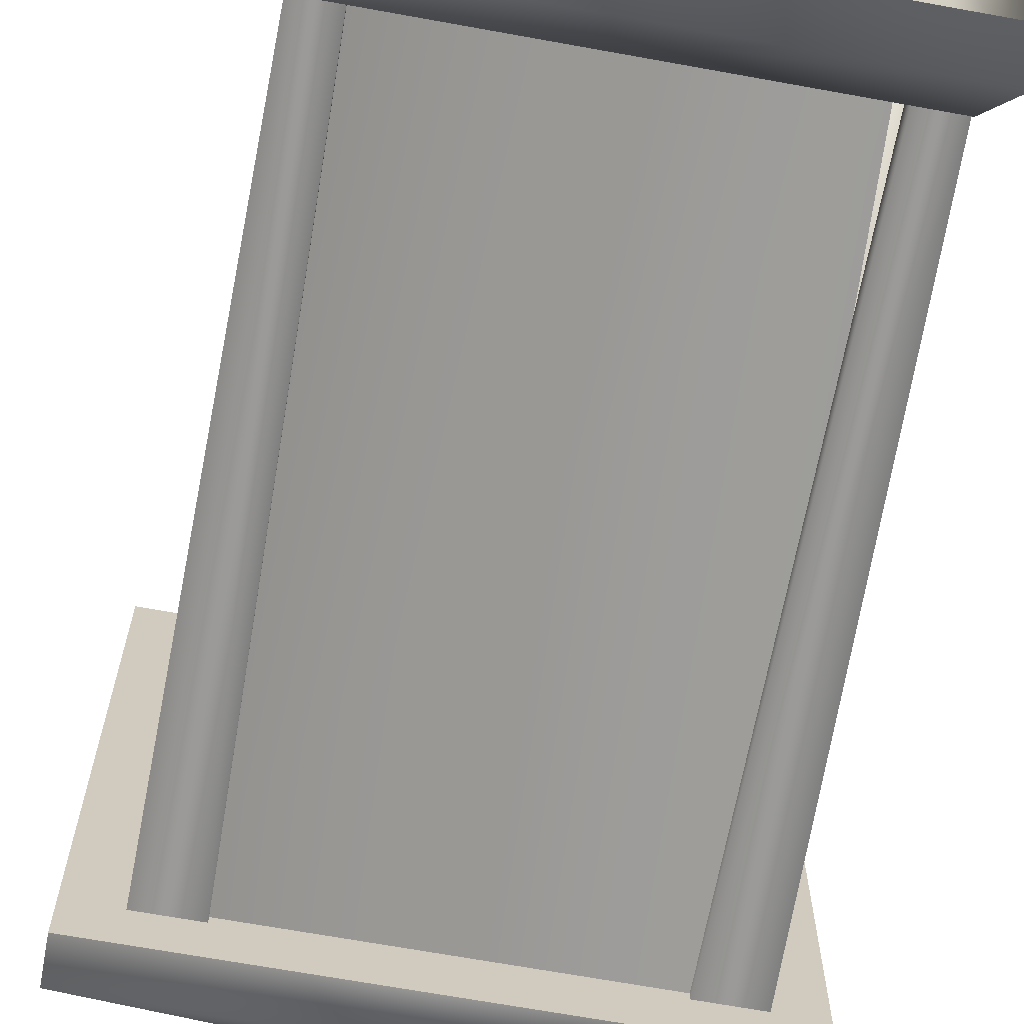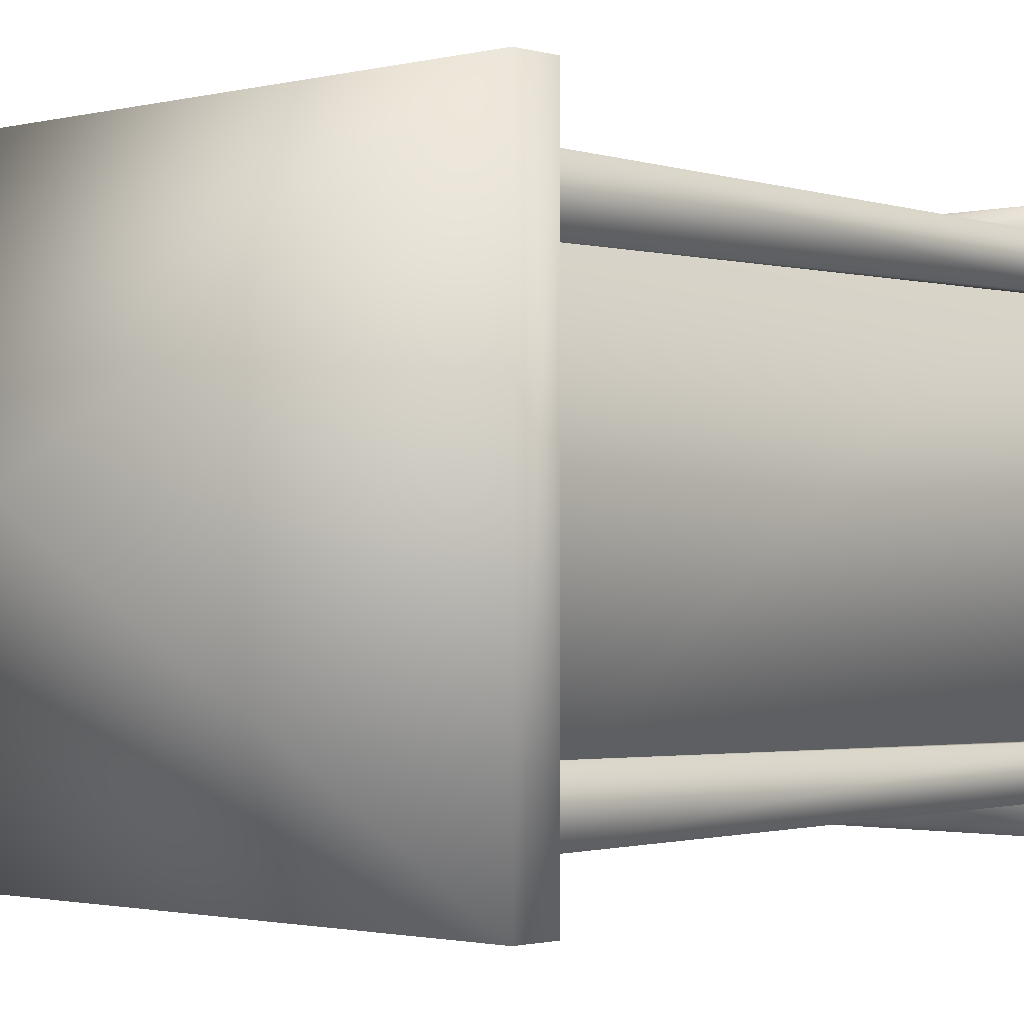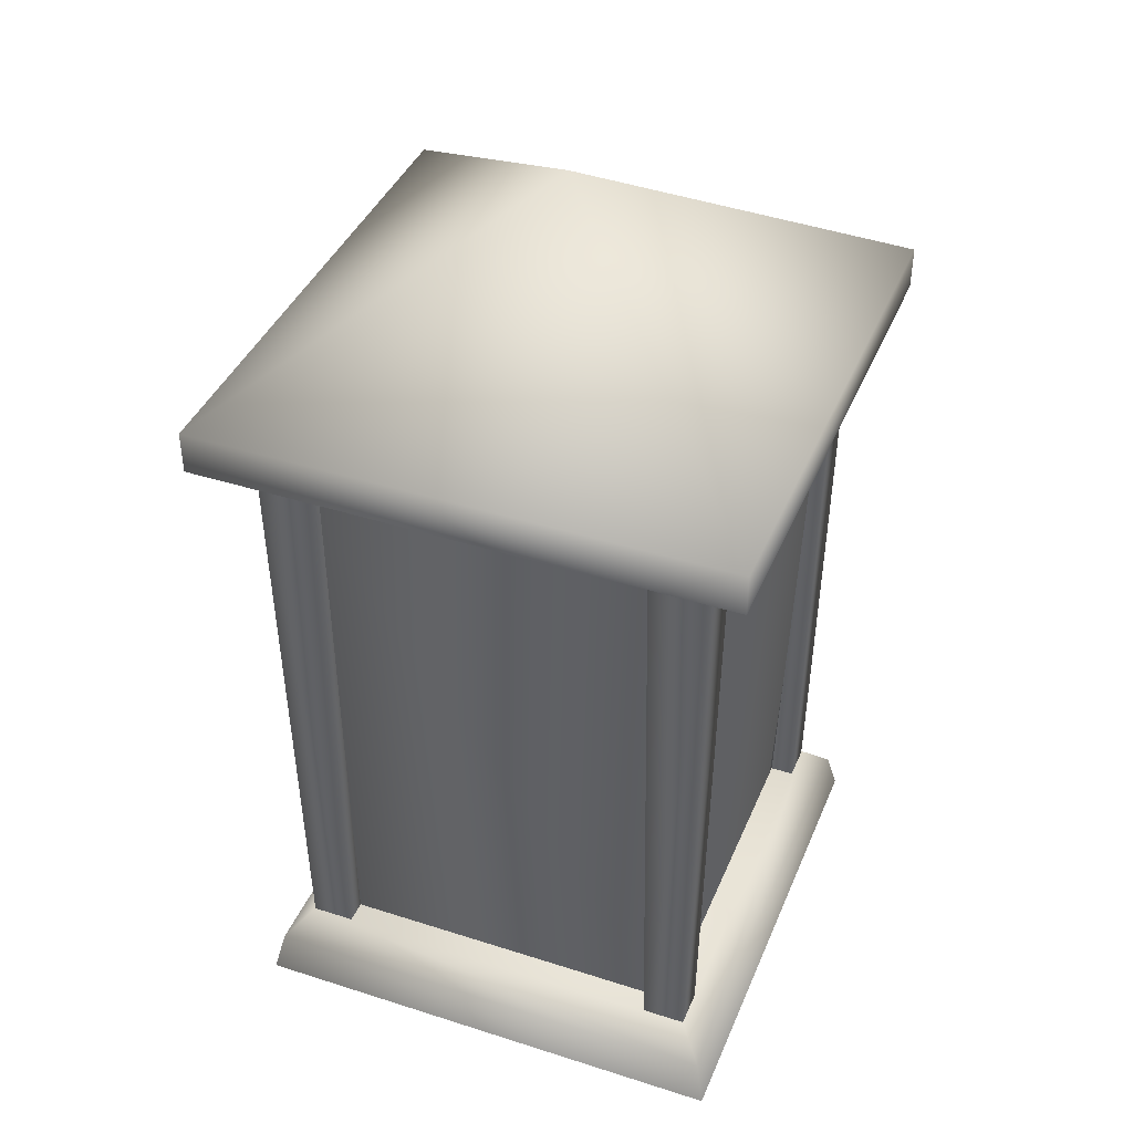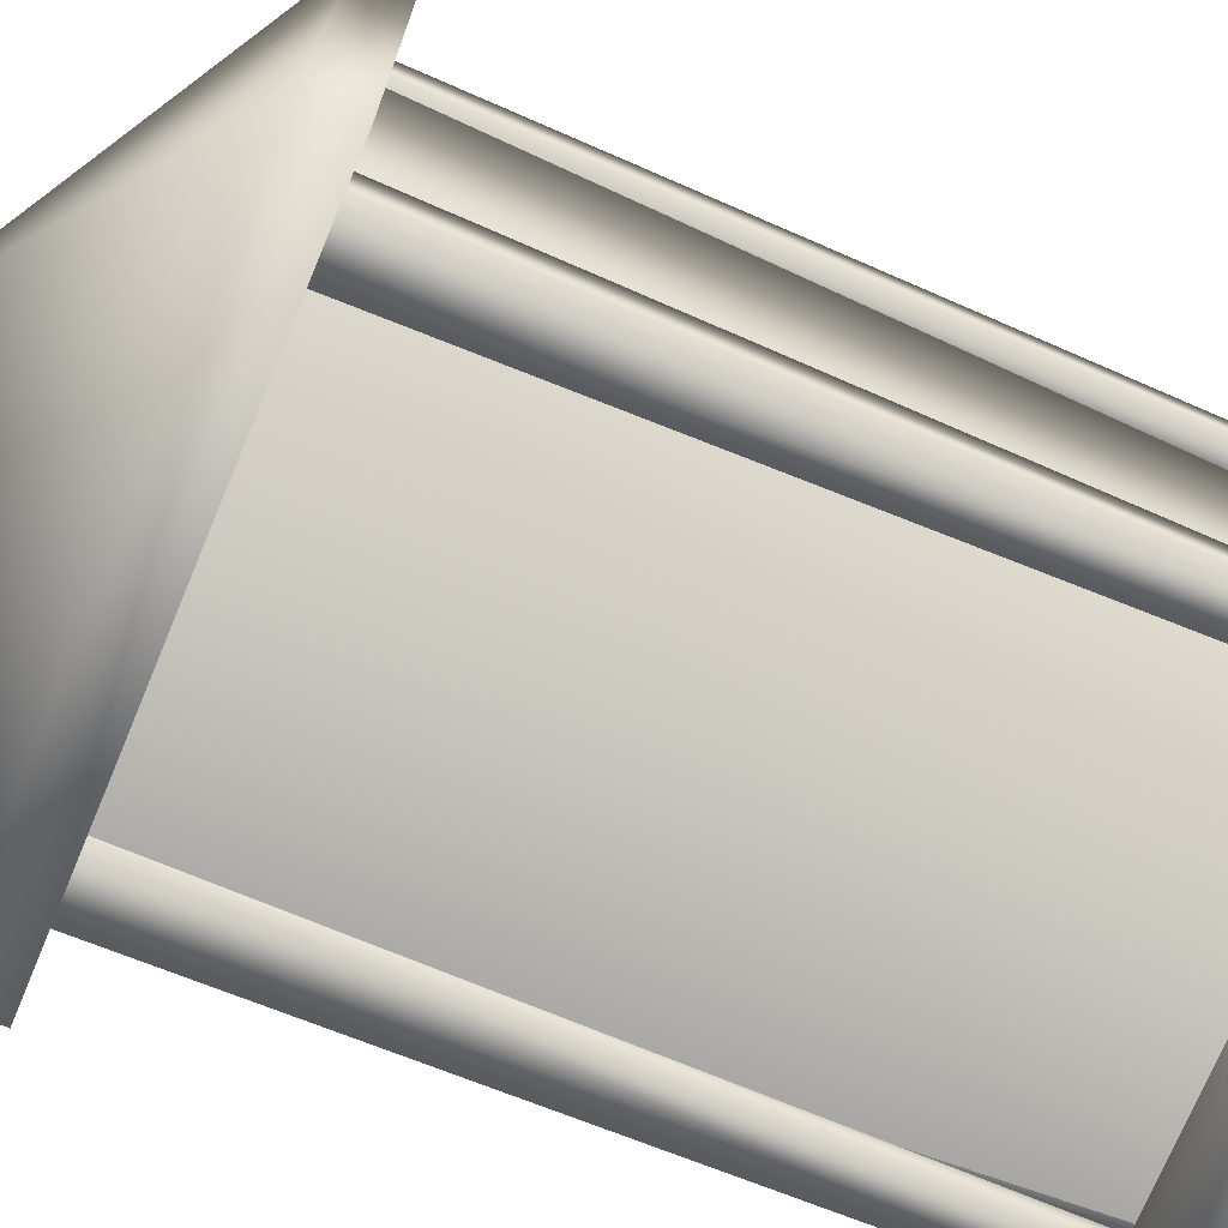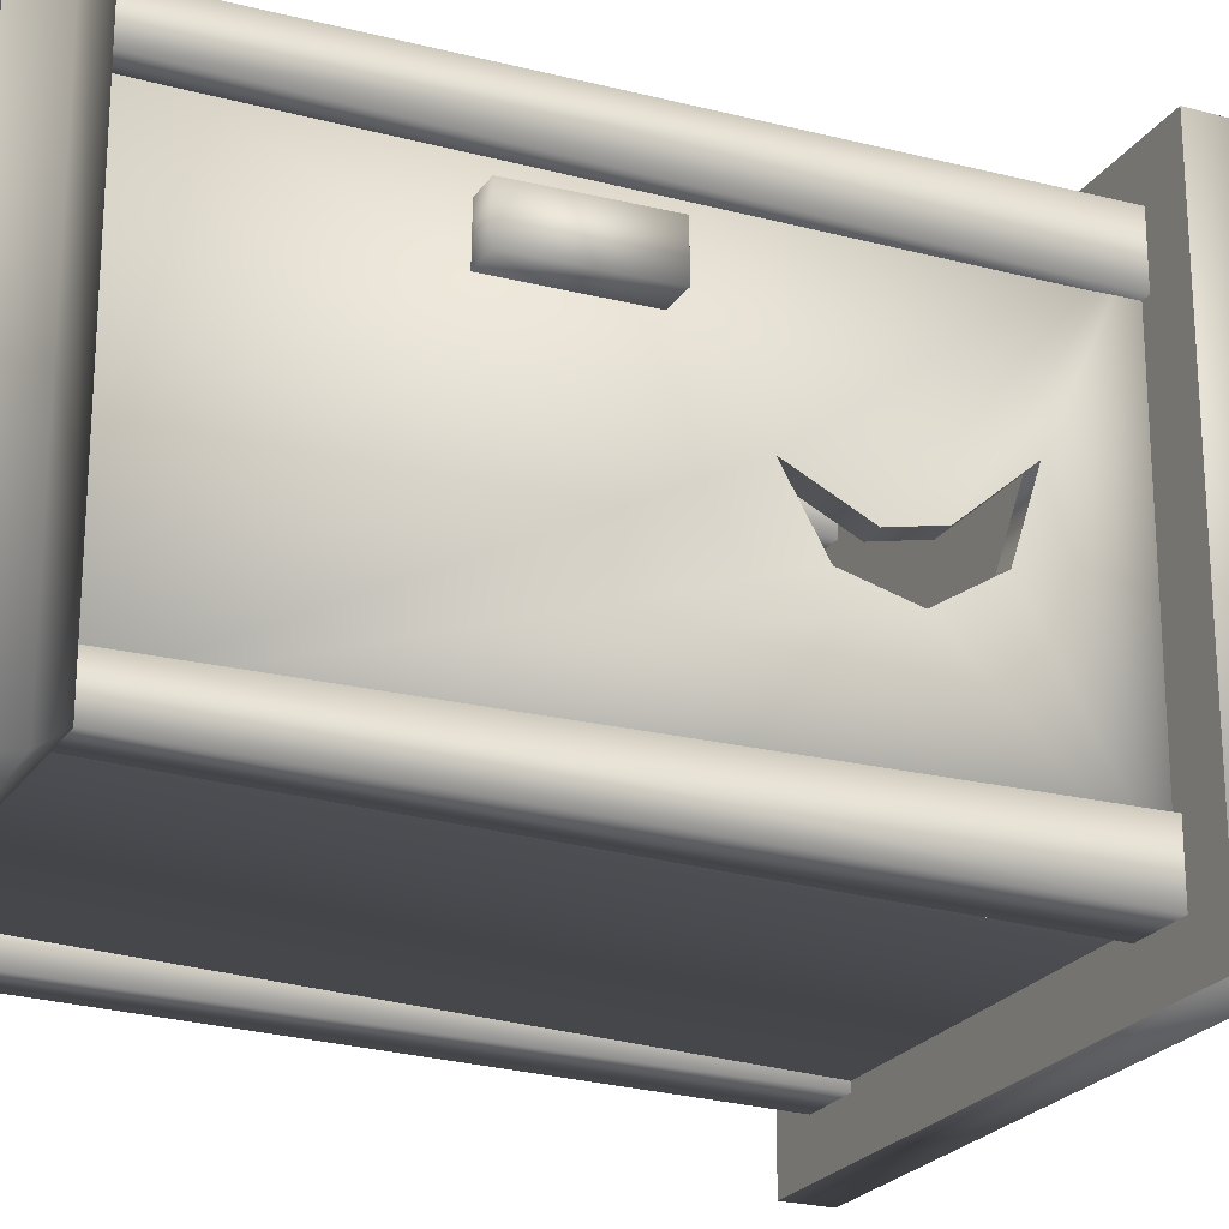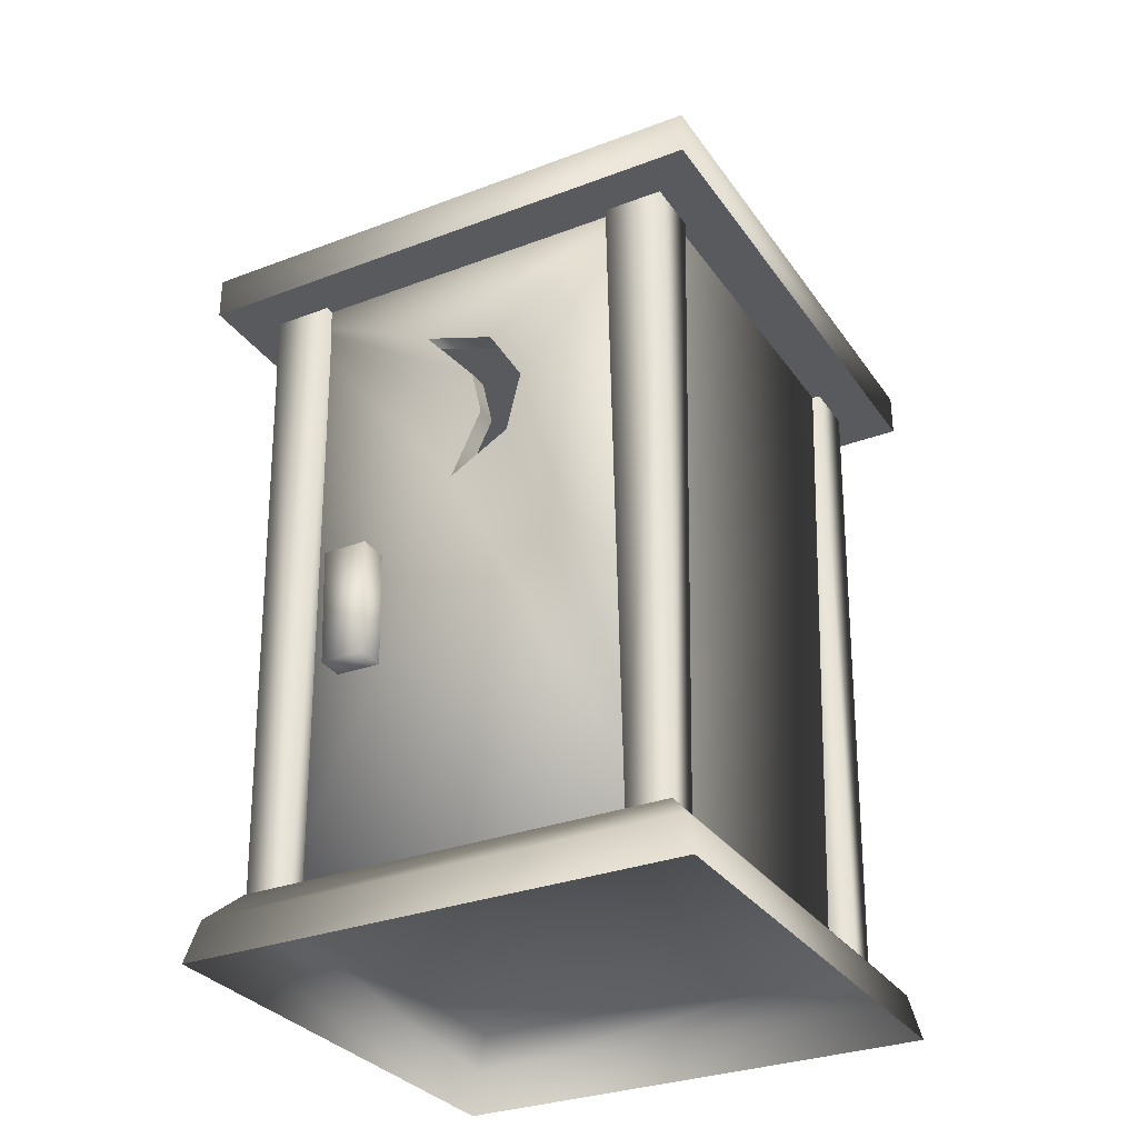
<metadata>
{"format":"obj","ext":"obj","renderer":"f3d","projection":"perspective","resolution":1024,"background":"white","views":[{"elev":-67.9,"azim":-10.3,"up":"+Z"},{"elev":-1.5,"azim":-136.9,"up":"+Z"},{"elev":40.6,"azim":-68.6,"up":"+Y"},{"elev":-73.1,"azim":-112.6,"up":"+Z"},{"elev":-23.1,"azim":64.8,"up":"+Z"},{"elev":-30.8,"azim":118.6,"up":"+Y"}]}
</metadata>
<code>
o
v -1.394 3.88 1.394
v -1.394 3.658 1.394
v 1.384 3.88 1.394
v -1.394 3.88 -1.384
v 0.006186 4.811 0.01188
v 1.384 3.88 -1.384
v -1.394 3.658 -1.384
v 1.384 3.658 -1.384
v 1.384 3.658 1.394
v 0.9138 0.3504 -1.106
v 0.8669 3.684 -1.147
v 1.111 0.3504 -1.106
v 1.111 0.3504 -1.106
v 1.158 3.684 -1.147
v 1.111 0.3504 -0.8795
v 1.158 3.684 -0.8385
v -1.112 0.3502 1.121
v -1.246 0.2022 1.255
v 1.12 0.3502 1.121
v 1.254 0.2022 1.255
v -1.112 0.3502 1.121
v -1.112 0.3502 -1.111
v -1.246 0.2022 1.255
v -1.246 0.2022 -1.245
v 1.254 0.2022 -1.245
v 1.12 0.3502 -1.111
v 1.254 0.2022 1.255
v 1.12 0.3502 1.121
v -1.112 0.3502 -1.111
v -1.112 0.3502 1.121
v 1.12 0.3502 -1.111
v 1.12 0.3502 1.121
v 1.16 1.467 0.5005
v 1.191 2.071 0.5005
v 1.191 2.071 0.7356
v 1.16 1.467 0.7356
v 1.191 2.071 0.5005
v 1.034 2.071 0.5005
v 1.034 2.071 0.7356
v 1.191 2.071 0.7356
v 1.034 2.071 0.5005
v 1.191 2.071 0.5005
v 1.16 1.467 0.5005
v 1.003 1.467 0.5005
v -1.15 3.684 -1.147
v -1.104 0.3504 -0.8795
v -1.15 3.684 -0.8394
v -1.104 0.3504 -1.106
v -1.104 0.3504 1.116
v -1.151 3.684 1.157
v -1.104 0.3504 0.8888
v -1.151 3.684 0.8478
v 1.158 3.684 1.157
v 1.111 0.3504 0.8888
v 1.158 3.684 0.8478
v 1.111 0.3504 1.116
v -1.246 0.2022 1.255
v -1.246 0.2022 -1.245
v -1.296 -0.01962 1.305
v 1.254 0.2022 -1.245
v 1.304 -0.01962 -1.295
v -1.296 -0.01962 -1.295
v 1.003 1.467 0.5005
v 1.16 1.467 0.5005
v 1.16 1.467 0.7356
v 1.003 1.467 0.7356
v 1.034 2.071 0.7356
v 1.003 1.467 0.7356
v 1.191 2.071 0.7356
v -0.8606 3.684 -1.147
v -1.104 0.3504 -1.106
v -1.15 3.684 -1.147
v -0.9066 0.3504 -1.106
v -1.15 3.684 -0.8394
v -0.9066 0.3504 -0.8795
v -0.8606 3.684 -0.8394
v -1.104 0.3504 -0.8795
v -0.9066 0.3504 -1.106
v -0.8606 3.684 -0.8394
v -0.8597 3.684 0.8478
v -0.9066 0.3504 0.8888
v -1.151 3.684 0.8478
v -1.104 0.3504 0.8888
v -0.8597 3.684 0.8478
v -0.8597 3.684 1.157
v -0.9066 0.3504 1.116
v -1.151 3.684 1.157
v -1.104 0.3504 1.116
v -0.9066 0.3504 1.116
v 0.8669 3.684 1.157
v 1.111 0.3504 1.116
v 1.158 3.684 1.157
v 0.9138 0.3504 1.116
v 0.9138 0.3504 0.8888
v 0.8669 3.684 0.8478
v 0.9138 0.3504 1.116
v 1.158 3.684 0.8478
v 1.111 0.3504 0.8888
v 0.8669 3.684 0.8478
v 1.304 -0.01962 -1.295
v 1.254 0.2022 -1.245
v 1.304 -0.01962 1.305
v 1.254 0.2022 1.255
v -1.296 -0.01962 1.305
v -1.246 0.2022 1.255
v -1.246 0.2022 -1.245
v -1.112 0.3502 -1.111
v 1.12 0.3502 -1.111
v 0.8669 3.684 -0.8385
v 0.9138 0.3504 -0.8795
v 1.158 3.684 -0.8385
v 1.111 0.3504 -0.8795
v 0.8669 3.684 -0.8385
v 0.9138 0.3504 -1.106
v 1.158 3.684 -1.147
v 1.046 3.667 -0.9836
v -1.024 3.667 -0.9836
v 0.9817 1.732 -0.9836
v -1.394 3.658 1.394
v -1.394 3.658 -1.384
v 1.384 3.658 1.394
v 1.384 3.658 -1.384
v -1.111 3.684 1.116
v -0.983 0.3504 0.9879
v 1.111 3.684 1.116
v 0.9836 0.3504 0.9879
v -0.983 0.3504 -0.9786
v -1.111 3.684 -1.106
v 0.9836 0.3504 -0.9786
v 1.111 3.684 -1.106
v -1.111 3.684 1.116
v -1.111 3.684 -1.106
v -0.983 0.3504 0.9879
v -0.983 0.3504 -0.9786
v -1.024 3.667 0.9843
v 1.046 3.667 0.9843
v -0.9847 1.732 0.9843
v 0.9817 1.732 0.9843
v -1.024 3.667 -0.9836
v -1.024 3.667 0.9843
v -0.9847 1.732 -0.9836
v -0.9847 1.732 0.9843
v 1.113 3.68 1.116
v 1.071 2.978 -0.02159
v 1.093 3.28 0.242
v 1.049 2.751 -0.06359
v 1.002 3.684 -1.106
v 1.002 3.684 1.116
v 1.113 3.68 -1.106
v 1.081 3.167 -0.1303
v 1.064 2.889 -0.3014
v 0.8737 0.3504 -0.9786
v 0.9847 0.3462 -0.9786
v 1.04 2.596 -0.2103
v 1.034 2.421 0.1083
v 0.8737 0.3504 0.9879
v 0.9847 0.3462 0.9879
v 1.04 2.596 -0.2103
v 1.064 2.889 -0.3014
v 0.9529 2.893 -0.3014
v 0.9294 2.6 -0.2103
v 1.034 2.421 0.1083
v 0.9233 2.425 0.1083
v 1.049 2.751 -0.06359
v 0.9378 2.755 -0.0636
v 1.071 2.978 -0.02159
v 0.9603 2.982 -0.02159
v 1.093 3.28 0.242
v 0.9816 3.284 0.242
v 1.081 3.167 -0.1303
v 0.97 3.171 -0.1303
v -0.9847 1.732 -0.9836
v 0.9817 1.732 0.9843
v -0.9847 1.732 0.9843
v -1.024 3.667 0.9843
v 1.046 3.667 0.9843
v 1.046 3.667 -0.9836
v -0.9847 1.732 -0.9836
g Geoset0
f 1 2 3
f 4 5 6
f 7 2 4
f 1 4 2
f 4 1 5
f 3 5 1
f 3 6 5
f 7 4 8
f 6 8 4
f 8 6 9
f 3 9 6
f 9 3 2
g Geoset1
f 10 11 12
f 13 14 15
f 16 15 14
f 17 18 19
f 20 19 18
f 21 22 23
f 24 23 22
f 25 26 27
f 28 27 26
f 29 30 31
f 32 31 30
f 33 34 35
f 35 36 33
f 37 38 39
f 39 40 37
f 41 42 43
f 43 44 41
f 45 46 47
f 46 45 48
f 49 50 51
f 52 51 50
f 53 54 55
f 54 53 56
f 57 58 59
f 60 61 58
f 62 58 61
f 62 59 58
f 63 64 65
f 65 66 63
f 67 68 65
f 65 69 67
f 70 71 72
f 71 70 73
f 74 75 76
f 75 74 77
f 70 75 78
f 75 70 79
f 80 81 82
f 83 82 81
f 84 85 81
f 86 81 85
f 87 88 85
f 89 85 88
f 90 91 92
f 91 90 93
f 94 90 95
f 90 94 96
f 94 97 98
f 97 94 99
f 100 101 102
f 103 102 101
f 102 103 104
f 105 104 103
f 106 107 101
f 108 101 107
f 109 110 111
f 112 111 110
f 113 11 110
f 114 110 11
f 115 12 11
g Geoset2
f 116 117 118
f 119 120 121
f 122 121 120
f 123 124 125
f 126 125 124
f 127 128 129
f 130 129 128
f 131 132 133
f 134 133 132
f 135 136 137
f 138 137 136
f 139 140 141
f 142 141 140
f 143 144 145
f 143 146 144
f 147 148 143
f 143 149 147
f 143 145 149
f 145 150 149
f 151 149 150
f 152 147 149
f 149 153 152
f 153 149 151
f 153 151 154
f 153 154 155
f 156 152 153
f 153 157 156
f 153 155 157
f 148 156 157
f 157 143 148
f 143 157 155
f 143 155 146
f 158 159 160
f 160 161 158
f 162 158 161
f 161 163 162
f 164 162 163
f 163 165 164
f 166 164 165
f 165 167 166
f 168 166 167
f 167 169 168
f 170 168 169
f 169 171 170
f 159 170 171
f 171 160 159
f 118 172 173
f 174 173 172
f 175 117 176
f 177 176 117
f 178 118 117

</code>
